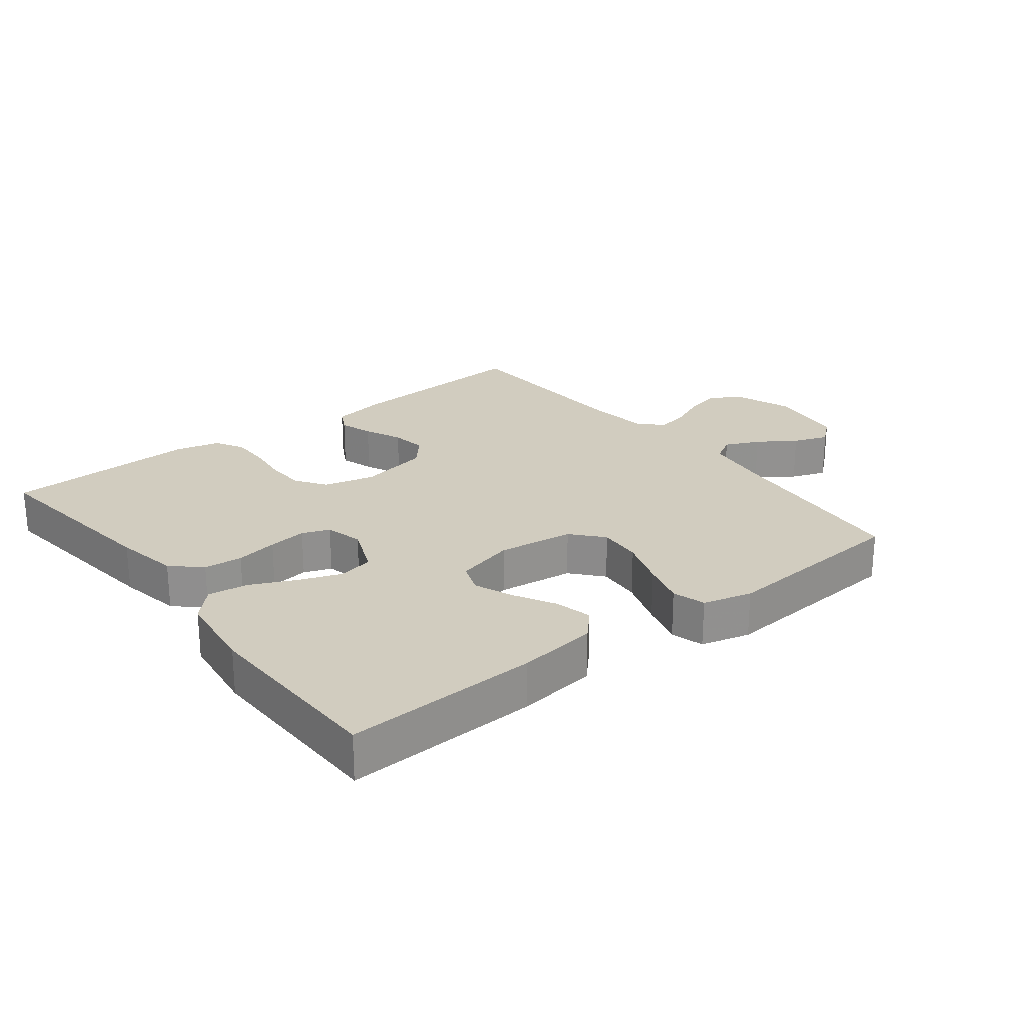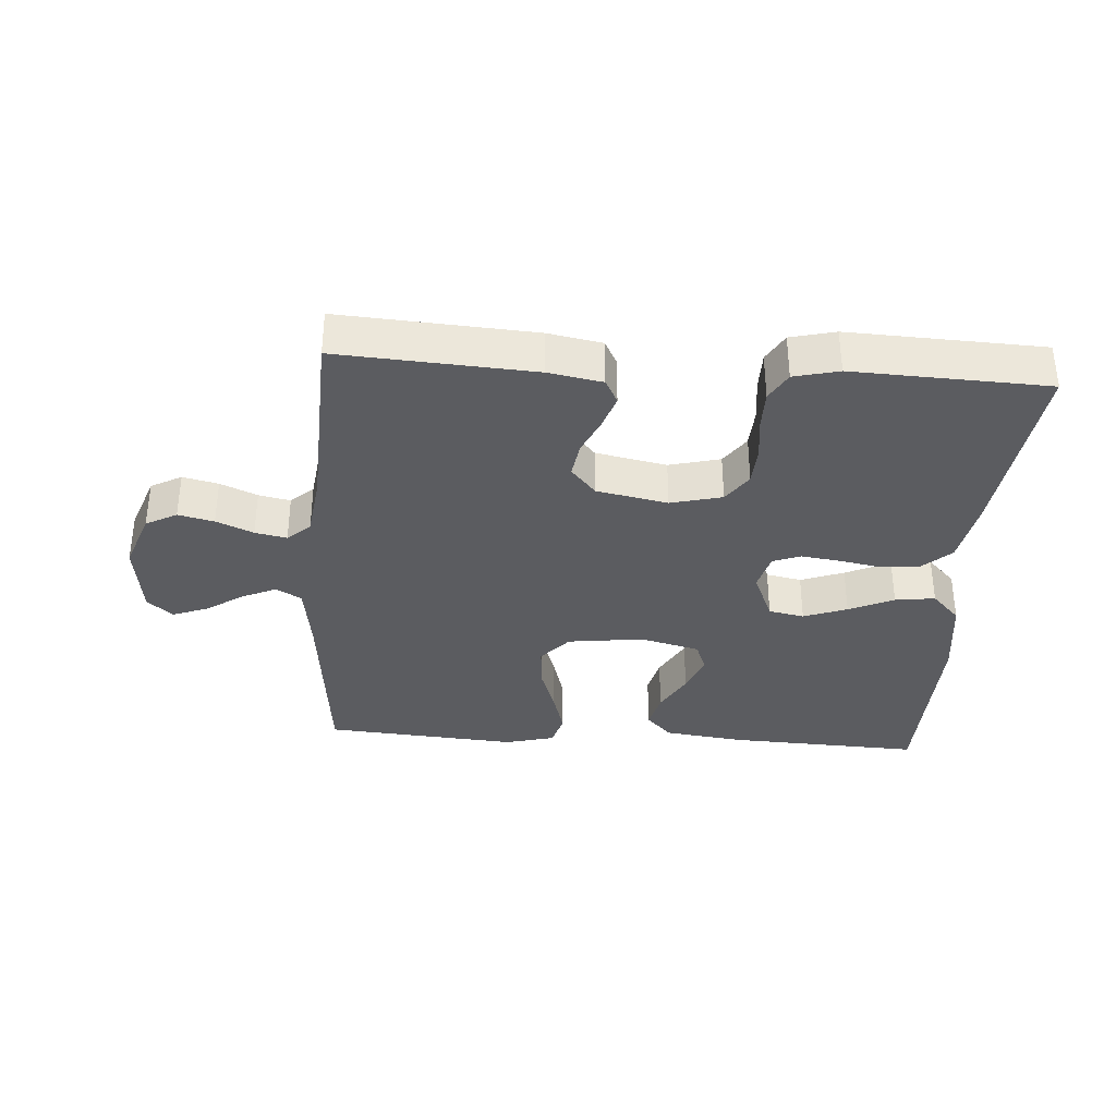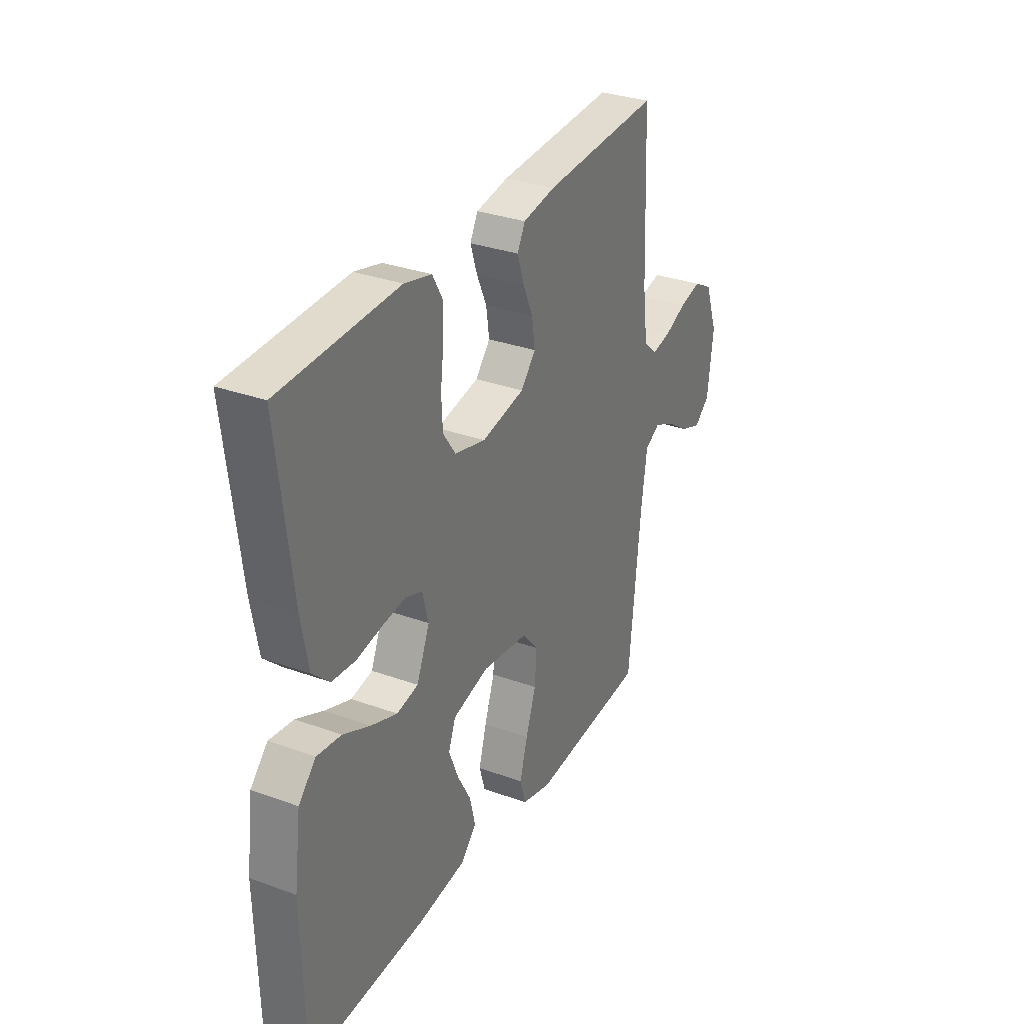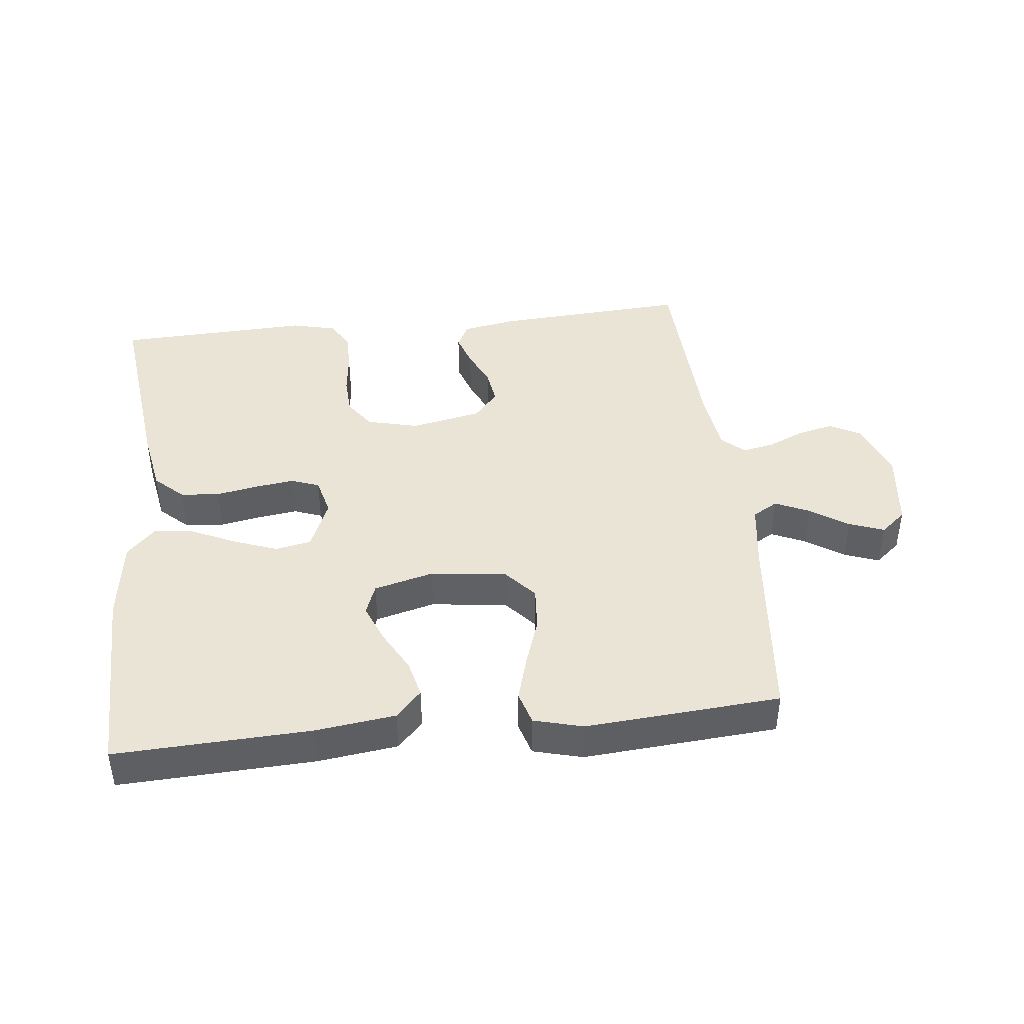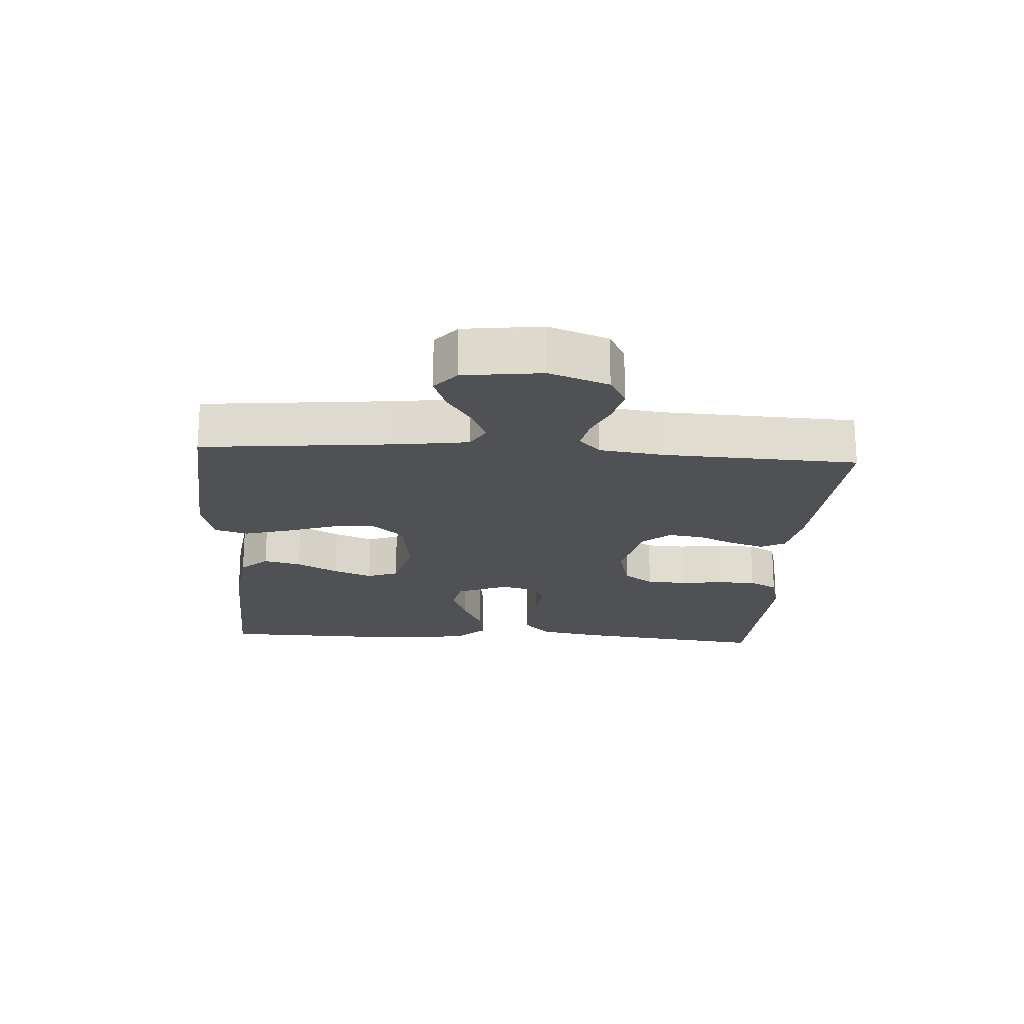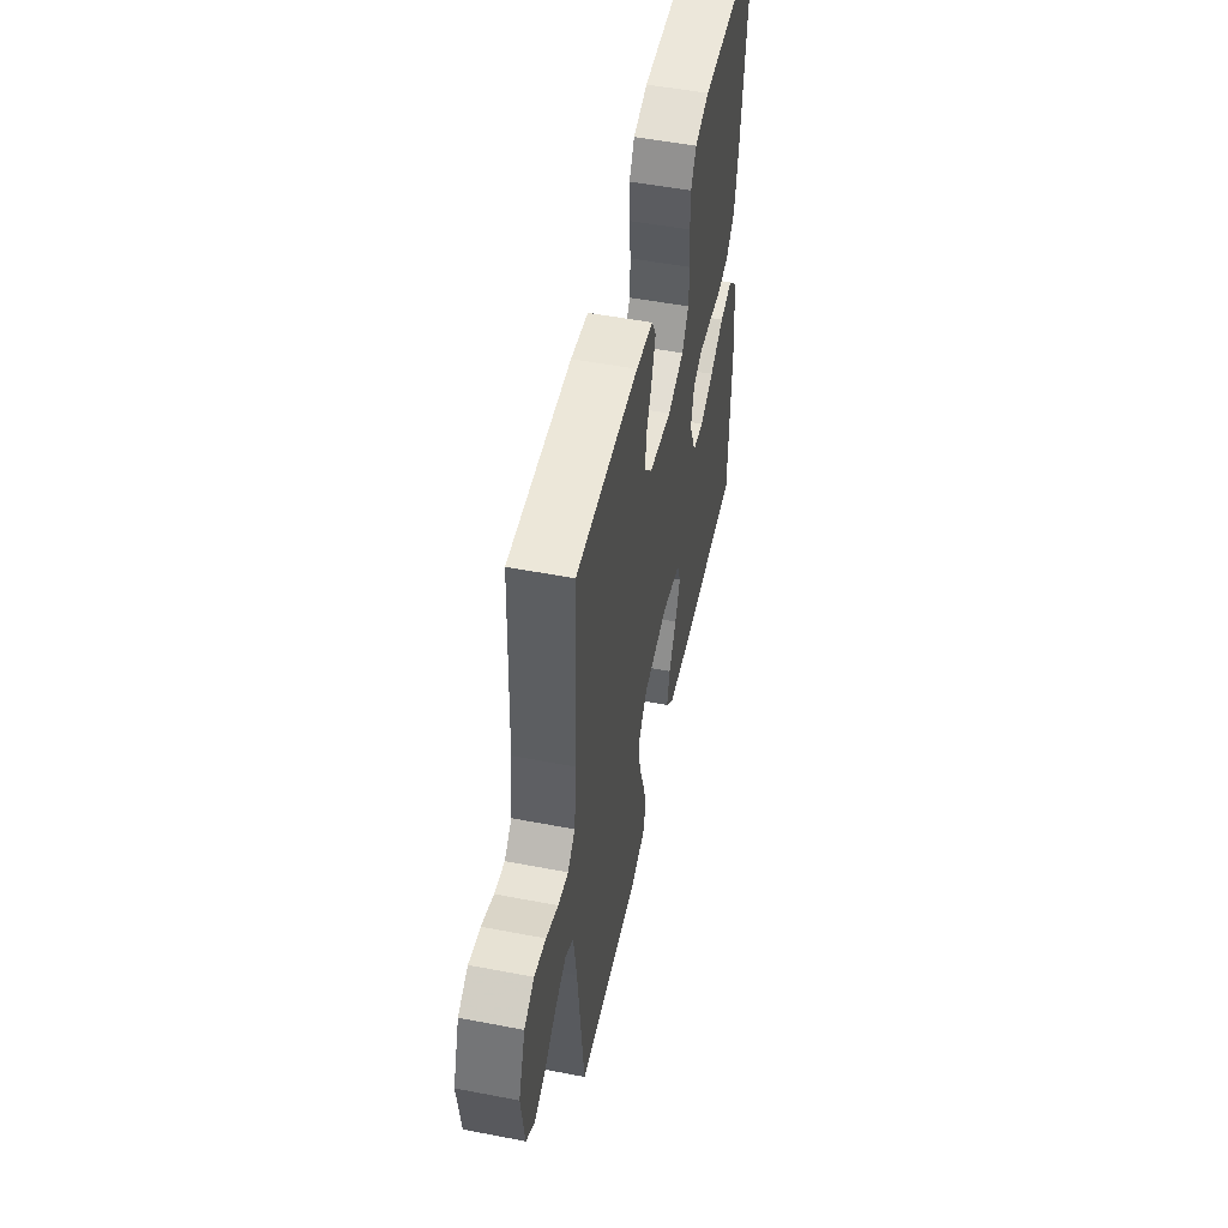
<metadata>
{"format":"obj","ext":"obj","renderer":"f3d","projection":"perspective","resolution":1024,"background":"white","views":[{"elev":24.2,"azim":142.1,"up":"+Y"},{"elev":-34.8,"azim":-4.0,"up":"+Y"},{"elev":31.5,"azim":117.3,"up":"+Z"},{"elev":42.5,"azim":173.7,"up":"+Y"},{"elev":-19.9,"azim":-93.7,"up":"+Y"},{"elev":52.0,"azim":-78.3,"up":"+Z"}]}
</metadata>
<code>
v 0.5 0.07 -0.5
v 0.2 0.07 -0.487
v 0.076 0.07 -0.471
v 0.037 0.07 -0.429
v 0.051 0.07 -0.371
v 0.086 0.07 -0.307
v 0.11 0.07 -0.247
v 0.092 0.07 -0.199
v 0 0.07 -0.175
v -0.118 0.07 -0.19
v -0.16 0.07 -0.238
v -0.155 0.07 -0.306
v -0.129 0.07 -0.382
v -0.109 0.07 -0.452
v -0.124 0.07 -0.503
v -0.2 0.07 -0.523
v -0.5 0.07 -0.5
v -0.53 0.07 -0.2
v -0.545 0.07 -0.094
v -0.584 0.07 -0.071
v -0.637 0.07 -0.095
v -0.695 0.07 -0.134
v -0.749 0.07 -0.154
v -0.788 0.07 -0.121
v -0.803 0.07 0
v -0.77 0.07 0.091
v -0.722 0.07 0.117
v -0.667 0.07 0.104
v -0.61 0.07 0.079
v -0.561 0.07 0.069
v -0.526 0.07 0.101
v -0.513 0.07 0.2
v -0.5 0.07 0.5
v -0.2 0.07 0.481
v -0.117 0.07 0.466
v -0.097 0.07 0.428
v -0.114 0.07 0.376
v -0.14 0.07 0.318
v -0.148 0.07 0.263
v -0.11 0.07 0.219
v 0 0.07 0.197
v 0.079 0.07 0.217
v 0.111 0.07 0.263
v 0.114 0.07 0.324
v 0.106 0.07 0.391
v 0.106 0.07 0.451
v 0.131 0.07 0.495
v 0.2 0.07 0.512
v 0.5 0.07 0.5
v 0.464 0.07 0.2
v 0.446 0.07 0.101
v 0.402 0.07 0.06
v 0.342 0.07 0.055
v 0.277 0.07 0.067
v 0.217 0.07 0.075
v 0.174 0.07 0.059
v 0.159 0.07 0
v 0.192 0.07 -0.079
v 0.247 0.07 -0.09
v 0.314 0.07 -0.065
v 0.383 0.07 -0.033
v 0.445 0.07 -0.025
v 0.489 0.07 -0.071
v 0.506 0.07 -0.2
v 0.5 0 -0.5
v 0.2 0 -0.487
v 0.076 0 -0.471
v 0.037 0 -0.429
v 0.051 0 -0.371
v 0.086 0 -0.307
v 0.11 0 -0.247
v 0.092 0 -0.199
v 0 0 -0.175
v -0.118 0 -0.19
v -0.16 0 -0.238
v -0.155 0 -0.306
v -0.129 0 -0.382
v -0.109 0 -0.452
v -0.124 0 -0.503
v -0.2 0 -0.523
v -0.5 0 -0.5
v -0.53 0 -0.2
v -0.545 0 -0.094
v -0.584 0 -0.071
v -0.637 0 -0.095
v -0.695 0 -0.134
v -0.749 0 -0.154
v -0.788 0 -0.121
v -0.803 0 0
v -0.77 0 0.091
v -0.722 0 0.117
v -0.667 0 0.104
v -0.61 0 0.079
v -0.561 0 0.069
v -0.526 0 0.101
v -0.513 0 0.2
v -0.5 0 0.5
v -0.2 0 0.481
v -0.117 0 0.466
v -0.097 0 0.428
v -0.114 0 0.376
v -0.14 0 0.318
v -0.148 0 0.263
v -0.11 0 0.219
v 0 0 0.197
v 0.079 0 0.217
v 0.111 0 0.263
v 0.114 0 0.324
v 0.106 0 0.391
v 0.106 0 0.451
v 0.131 0 0.495
v 0.2 0 0.512
v 0.5 0 0.5
v 0.464 0 0.2
v 0.446 0 0.101
v 0.402 0 0.06
v 0.342 0 0.055
v 0.277 0 0.067
v 0.217 0 0.075
v 0.174 0 0.059
v 0.159 0 0
v 0.192 0 -0.079
v 0.247 0 -0.09
v 0.314 0 -0.065
v 0.383 0 -0.033
v 0.445 0 -0.025
v 0.489 0 -0.071
v 0.506 0 -0.2
f 60 61 62 63
f 59 60 63 64
f 58 59 64 1
f 51 52 53 54
f 51 54 55
f 50 51 55
f 49 50 55 56
f 47 48 49 56
f 44 45 46 47
f 43 44 47 56
f 35 36 37 38
f 33 34 35 38
f 32 33 38 39
f 31 32 39 40
f 26 27 28 29
f 26 29 30
f 25 26 30
f 24 25 30
f 21 22 23 24
f 20 21 24 30
f 19 20 30 31
f 15 16 17 18
f 12 13 14 15
f 12 15 18 19
f 3 4 5 6
f 3 6 7
f 58 1 2 3
f 57 58 3 7
f 42 43 56 57
f 41 42 57 7
f 11 12 19 31
f 10 11 31 40
f 9 10 40 41
f 41 7 8
f 8 9 41
f 127 126 125 124
f 128 127 124 123
f 65 128 123 122
f 118 117 116 115
f 119 118 115
f 119 115 114
f 120 119 114 113
f 120 113 112 111
f 111 110 109 108
f 120 111 108 107
f 102 101 100 99
f 102 99 98 97
f 103 102 97 96
f 104 103 96 95
f 93 92 91 90
f 94 93 90
f 94 90 89
f 94 89 88
f 88 87 86 85
f 94 88 85 84
f 95 94 84 83
f 82 81 80 79
f 79 78 77 76
f 83 82 79 76
f 70 69 68 67
f 71 70 67
f 67 66 65 122
f 71 67 122 121
f 121 120 107 106
f 71 121 106 105
f 95 83 76 75
f 104 95 75 74
f 105 104 74 73
f 72 71 105
f 105 73 72
f 1 65 66 2
f 2 66 67 3
f 3 67 68 4
f 4 68 69 5
f 5 69 70 6
f 6 70 71 7
f 7 71 72 8
f 8 72 73 9
f 9 73 74 10
f 10 74 75 11
f 11 75 76 12
f 12 76 77 13
f 13 77 78 14
f 14 78 79 15
f 15 79 80 16
f 16 80 81 17
f 17 81 82 18
f 18 82 83 19
f 19 83 84 20
f 20 84 85 21
f 21 85 86 22
f 22 86 87 23
f 23 87 88 24
f 24 88 89 25
f 25 89 90 26
f 26 90 91 27
f 27 91 92 28
f 28 92 93 29
f 29 93 94 30
f 30 94 95 31
f 31 95 96 32
f 32 96 97 33
f 33 97 98 34
f 34 98 99 35
f 35 99 100 36
f 36 100 101 37
f 37 101 102 38
f 38 102 103 39
f 39 103 104 40
f 40 104 105 41
f 41 105 106 42
f 42 106 107 43
f 43 107 108 44
f 44 108 109 45
f 45 109 110 46
f 46 110 111 47
f 47 111 112 48
f 48 112 113 49
f 49 113 114 50
f 50 114 115 51
f 51 115 116 52
f 52 116 117 53
f 53 117 118 54
f 54 118 119 55
f 55 119 120 56
f 56 120 121 57
f 57 121 122 58
f 58 122 123 59
f 59 123 124 60
f 60 124 125 61
f 61 125 126 62
f 62 126 127 63
f 63 127 128 64
f 64 128 65 1

</code>
